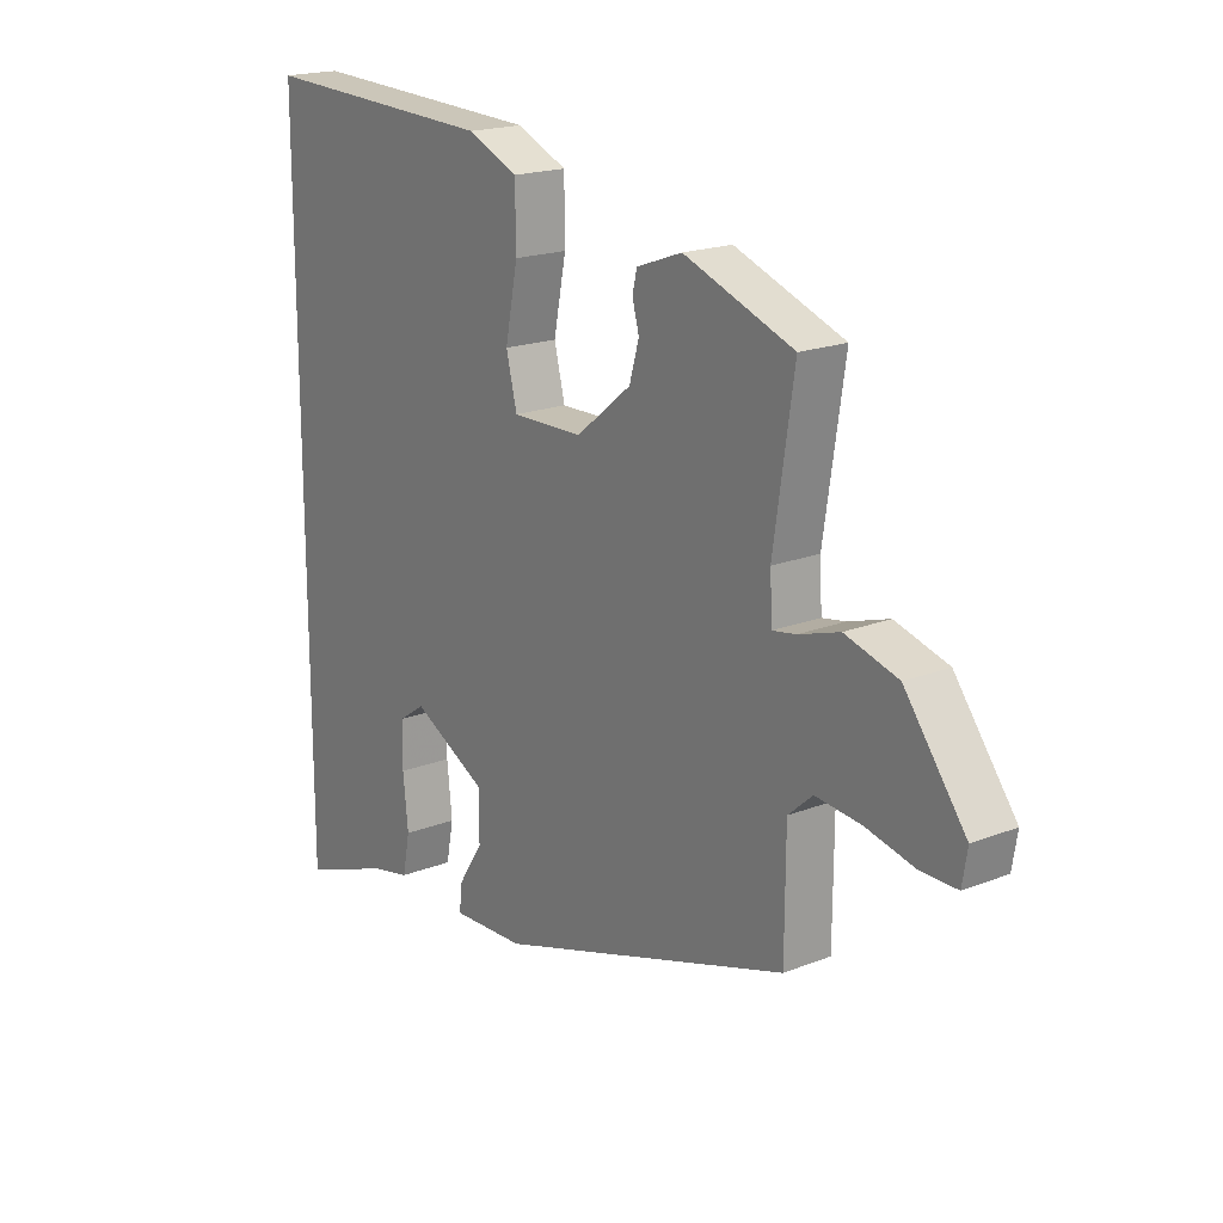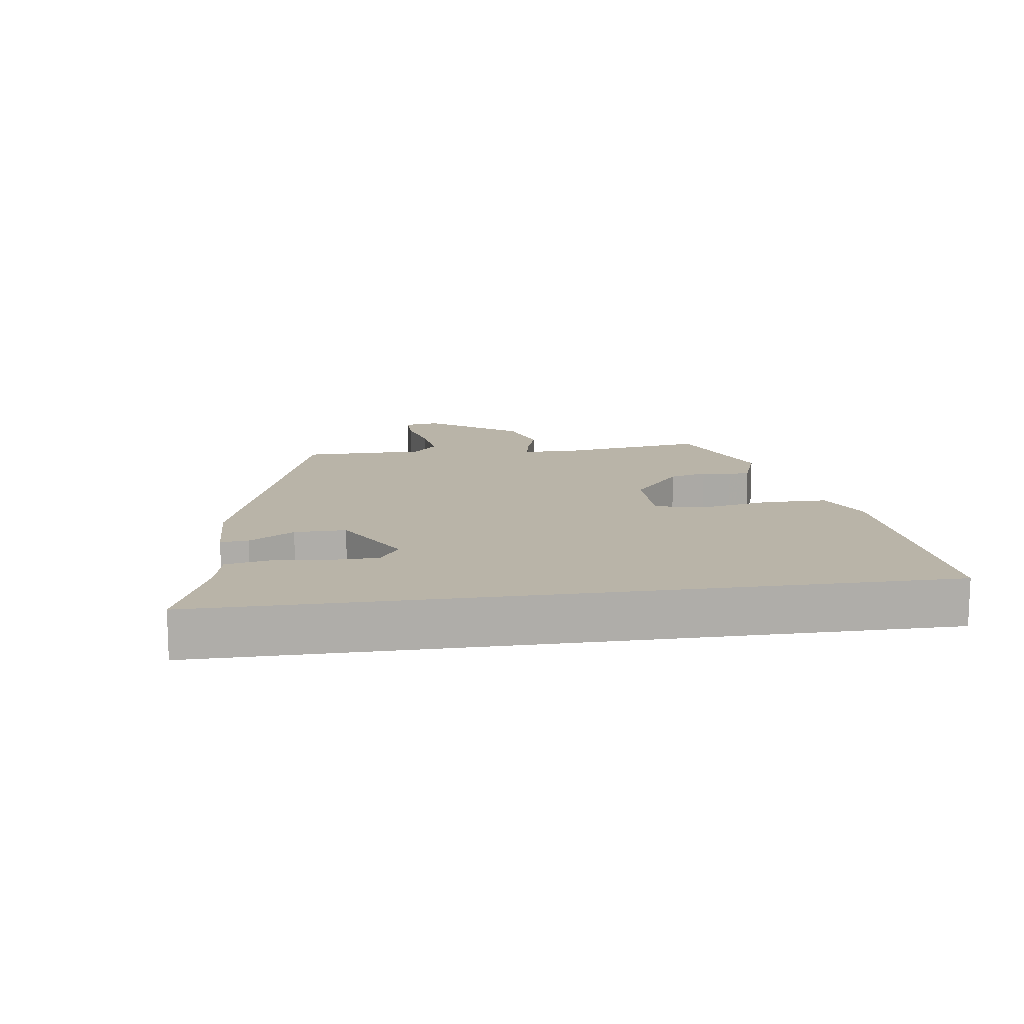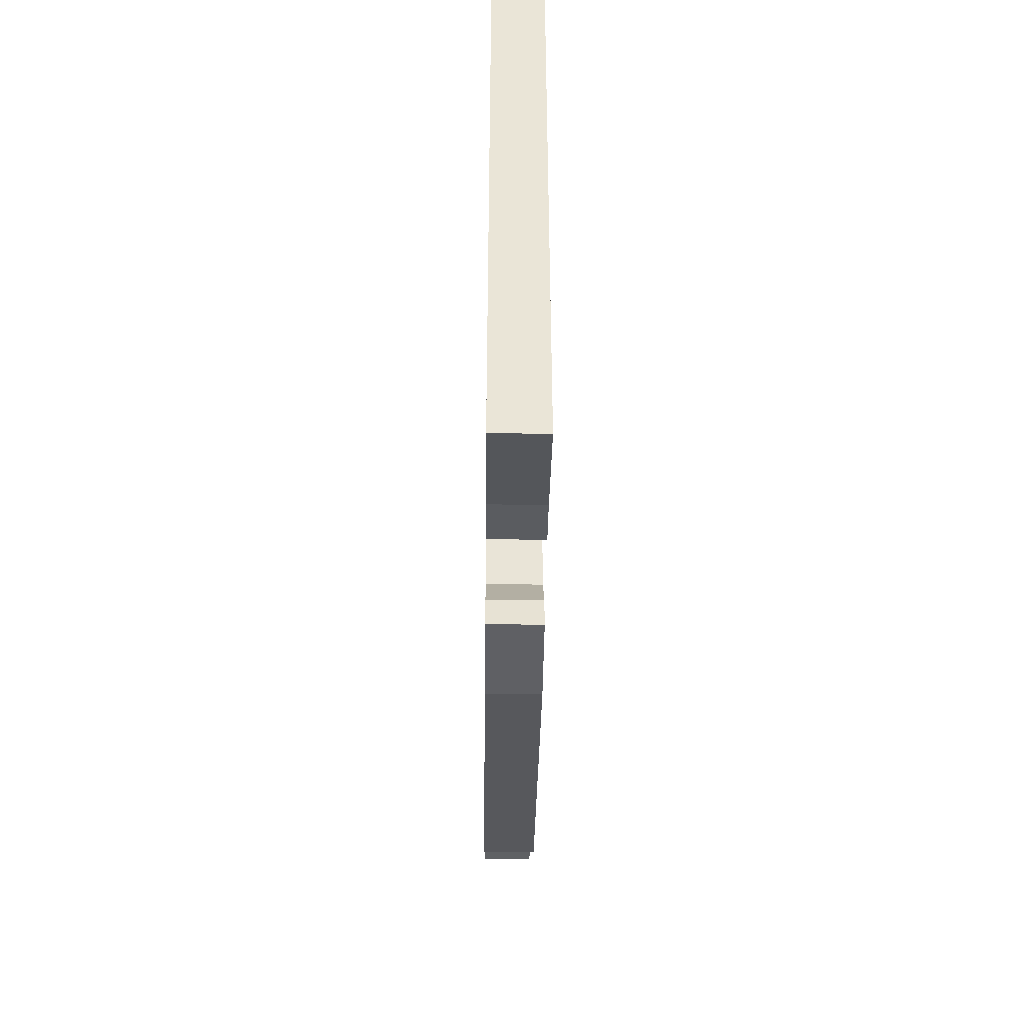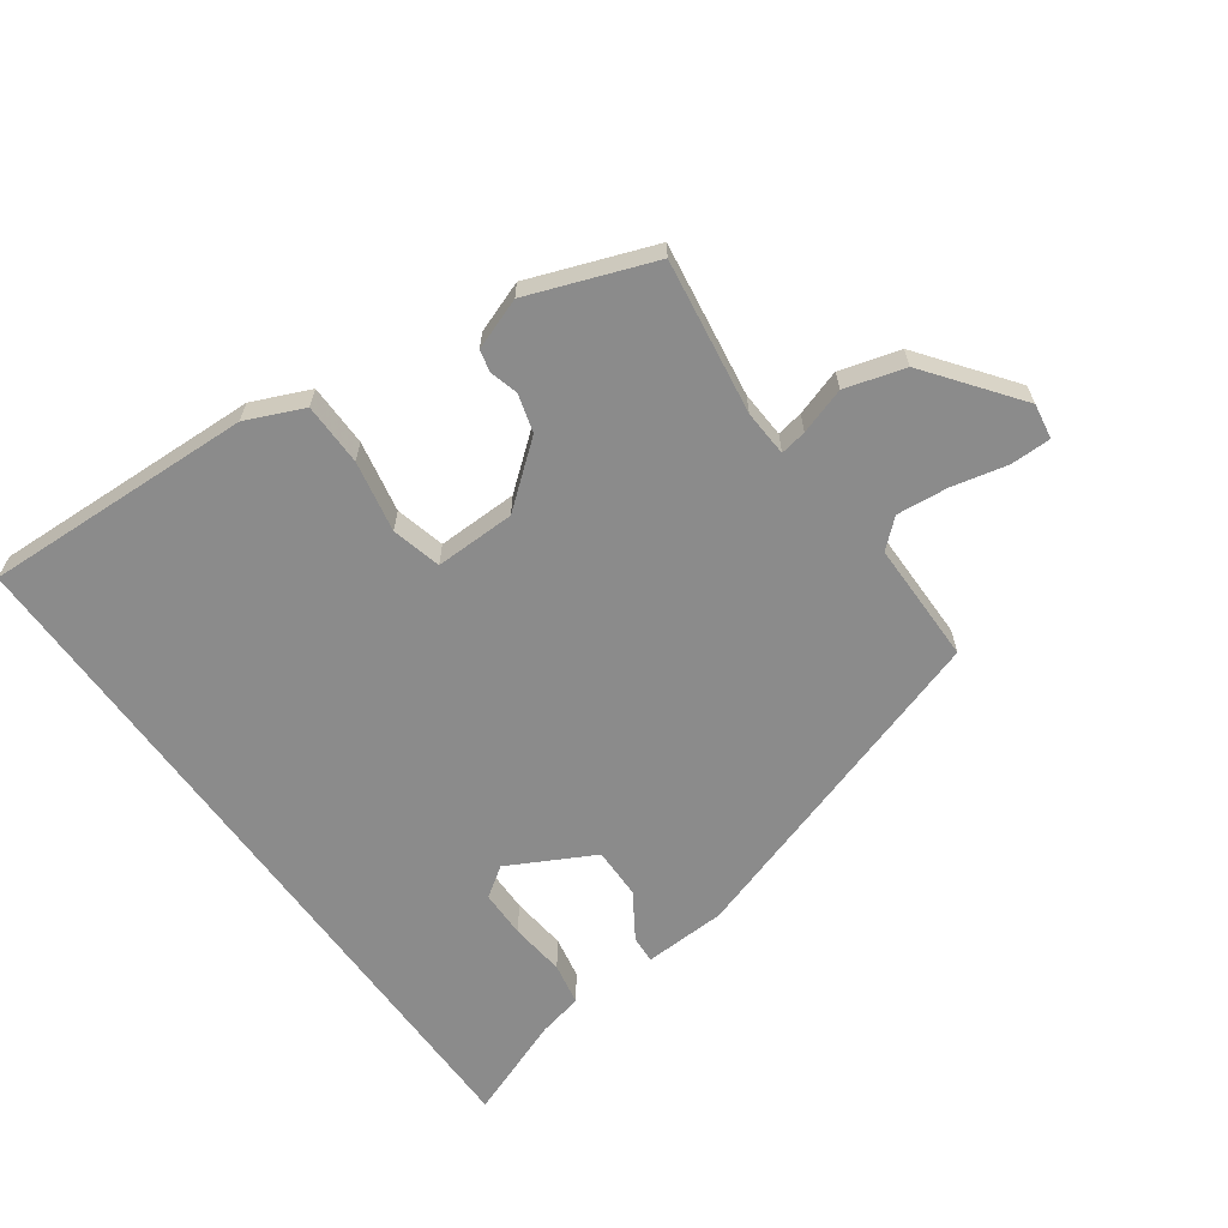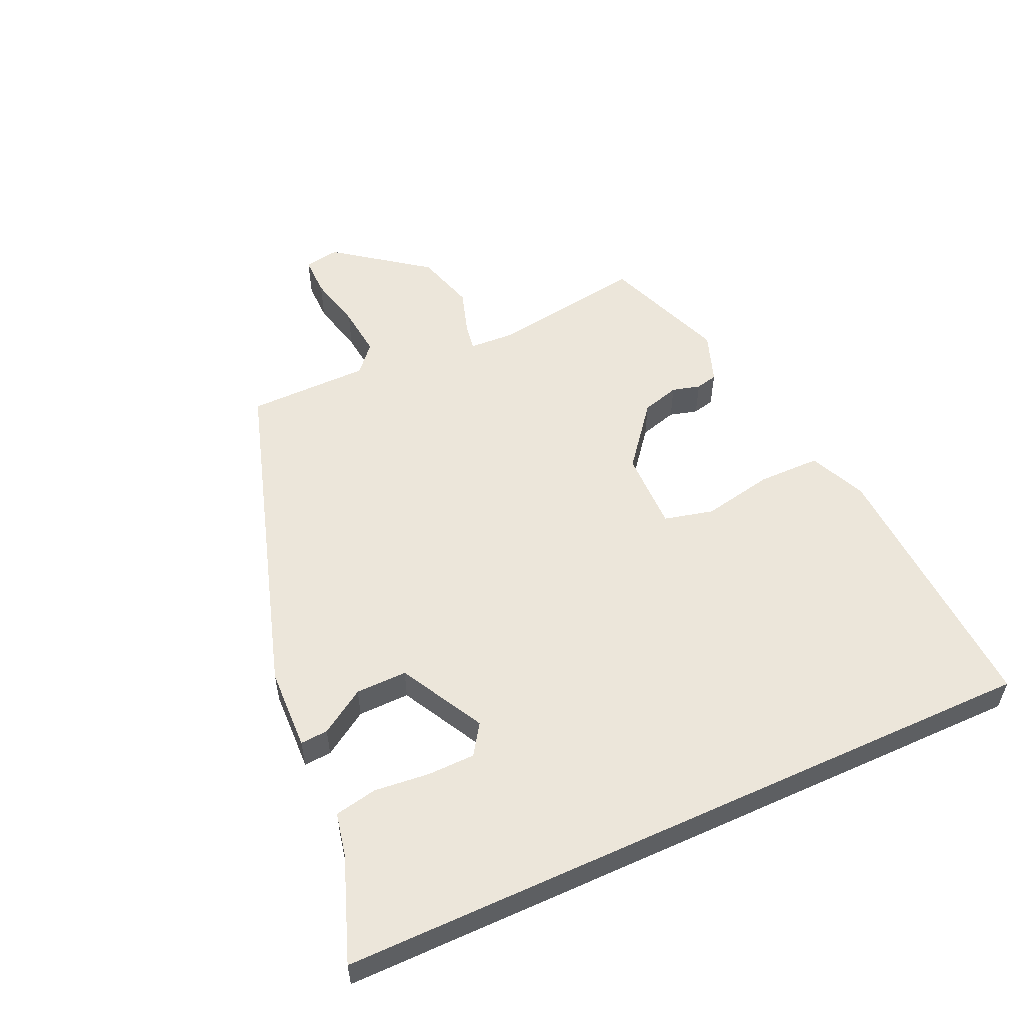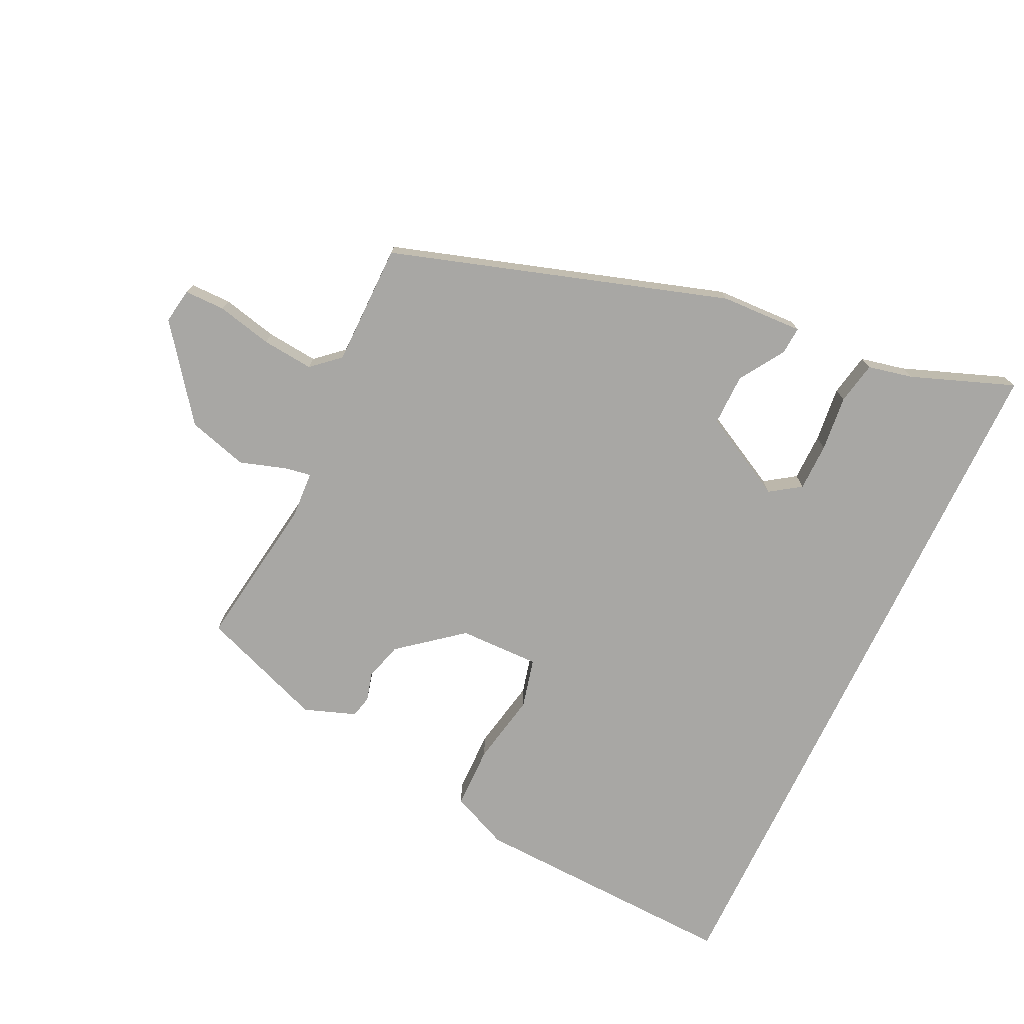
<metadata>
{"format":"obj","ext":"obj","renderer":"f3d","projection":"perspective","resolution":1024,"background":"white","views":[{"elev":18.9,"azim":53.3,"up":"+Z"},{"elev":13.1,"azim":-98.3,"up":"+Y"},{"elev":-46.2,"azim":-90.7,"up":"+Z"},{"elev":-63.8,"azim":35.8,"up":"+Y"},{"elev":54.5,"azim":-114.7,"up":"+Y"},{"elev":-74.6,"azim":154.6,"up":"+Y"}]}
</metadata>
<code>
v -0.5 0.07 -0.567
v -0.5 0.07 0.546
v -0.081 0.07 0.529
v 0.008 0.07 0.49
v 0.009 0.07 0.393
v -0.013 0.07 0.282
v 0.006 0.07 0.205
v 0.131 0.07 0.207
v 0.228 0.07 0.285
v 0.245 0.07 0.344
v 0.233 0.07 0.388
v 0.241 0.07 0.422
v 0.321 0.07 0.451
v 0.514 0.07 0.379
v 0.478 0.07 0.139
v 0.482 0.07 0.067
v 0.523 0.07 0.074
v 0.595 0.07 0.097
v 0.688 0.07 0.07
v 0.795 0.07 -0.072
v 0.786 0.07 -0.127
v 0.723 0.07 -0.127
v 0.637 0.07 -0.107
v 0.557 0.07 -0.099
v 0.514 0.07 -0.137
v 0.513 0.07 -0.327
v -0.008 0.07 -0.492
v -0.136 0.07 -0.497
v -0.133 0.07 -0.454
v -0.088 0.07 -0.384
v -0.087 0.07 -0.304
v -0.219 0.07 -0.234
v -0.266 0.07 -0.266
v -0.267 0.07 -0.34
v -0.258 0.07 -0.426
v -0.271 0.07 -0.492
v -0.34 0.07 -0.507
v -0.5 0 -0.567
v -0.5 0 0.546
v -0.081 0 0.529
v 0.008 0 0.49
v 0.009 0 0.393
v -0.013 0 0.282
v 0.006 0 0.205
v 0.131 0 0.207
v 0.228 0 0.285
v 0.245 0 0.344
v 0.233 0 0.388
v 0.241 0 0.422
v 0.321 0 0.451
v 0.514 0 0.379
v 0.478 0 0.139
v 0.482 0 0.067
v 0.523 0 0.074
v 0.595 0 0.097
v 0.688 0 0.07
v 0.795 0 -0.072
v 0.786 0 -0.127
v 0.723 0 -0.127
v 0.637 0 -0.107
v 0.557 0 -0.099
v 0.514 0 -0.137
v 0.513 0 -0.327
v -0.008 0 -0.492
v -0.136 0 -0.497
v -0.133 0 -0.454
v -0.088 0 -0.384
v -0.087 0 -0.304
v -0.219 0 -0.234
v -0.266 0 -0.266
v -0.267 0 -0.34
v -0.258 0 -0.426
v -0.271 0 -0.492
v -0.34 0 -0.507
f 34 35 36 37
f 33 34 37 1
f 27 28 29 30
f 25 26 27 30
f 24 25 30 31
f 20 21 22 23
f 20 23 24
f 17 18 19 20
f 16 17 20 24
f 12 13 14 15
f 10 11 12 15
f 9 10 15 16
f 8 9 16 24
f 3 4 5 6
f 3 6 7
f 33 1 2 3
f 32 33 3 7
f 24 31 32
f 7 8 24 32
f 74 73 72 71
f 38 74 71 70
f 67 66 65 64
f 67 64 63 62
f 68 67 62 61
f 60 59 58 57
f 61 60 57
f 57 56 55 54
f 61 57 54 53
f 52 51 50 49
f 52 49 48 47
f 53 52 47 46
f 61 53 46 45
f 43 42 41 40
f 44 43 40
f 40 39 38 70
f 44 40 70 69
f 69 68 61
f 69 61 45 44
f 1 38 39 2
f 2 39 40 3
f 3 40 41 4
f 4 41 42 5
f 5 42 43 6
f 6 43 44 7
f 7 44 45 8
f 8 45 46 9
f 9 46 47 10
f 10 47 48 11
f 11 48 49 12
f 12 49 50 13
f 13 50 51 14
f 14 51 52 15
f 15 52 53 16
f 16 53 54 17
f 17 54 55 18
f 18 55 56 19
f 19 56 57 20
f 20 57 58 21
f 21 58 59 22
f 22 59 60 23
f 23 60 61 24
f 24 61 62 25
f 25 62 63 26
f 26 63 64 27
f 27 64 65 28
f 28 65 66 29
f 29 66 67 30
f 30 67 68 31
f 31 68 69 32
f 32 69 70 33
f 33 70 71 34
f 34 71 72 35
f 35 72 73 36
f 36 73 74 37
f 37 74 38 1

</code>
